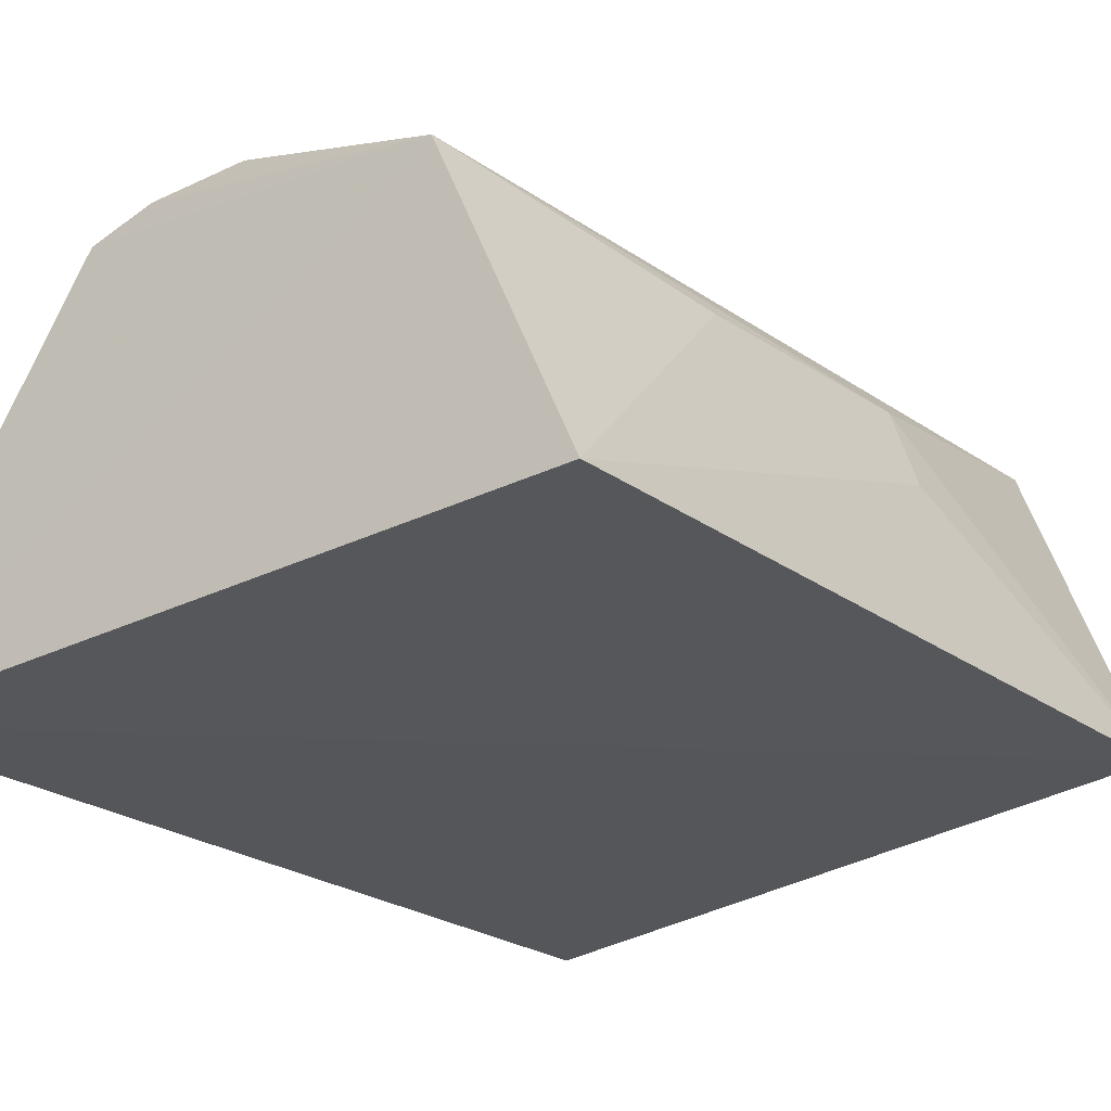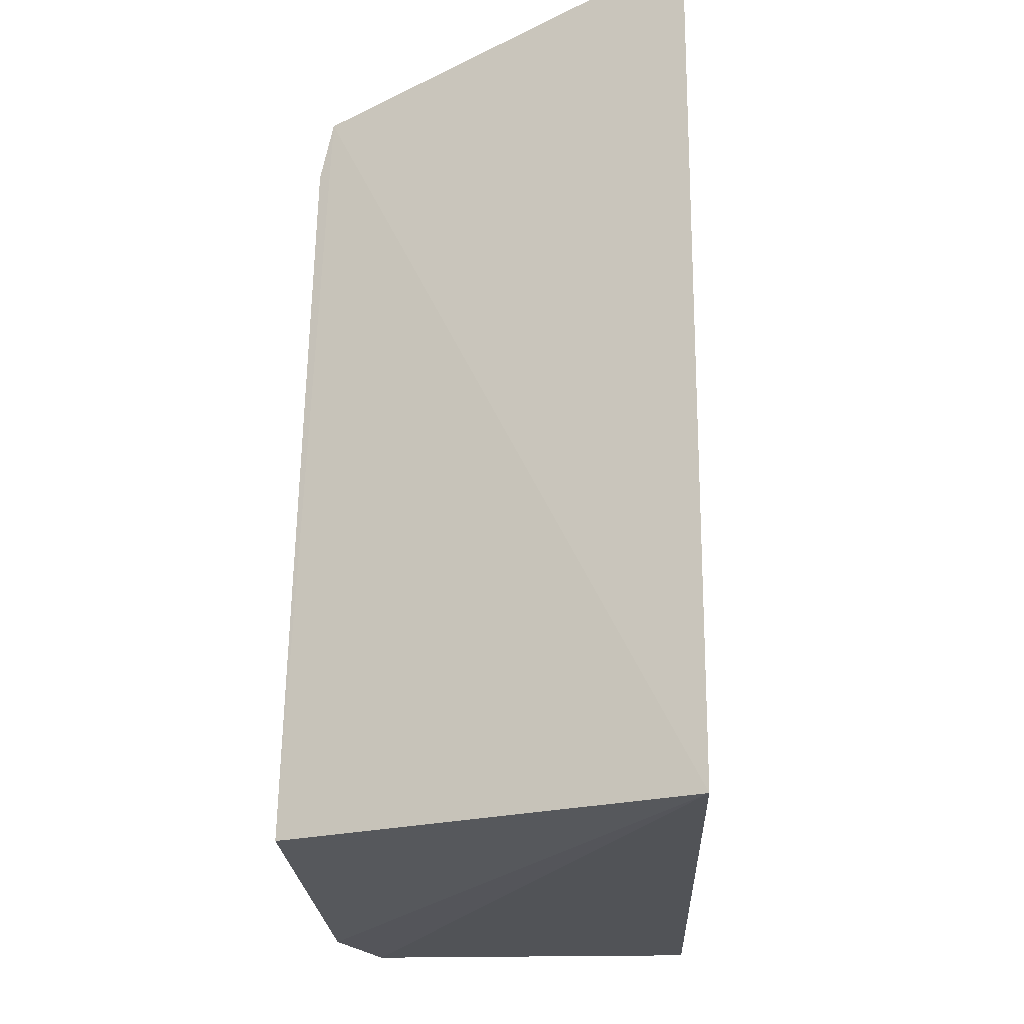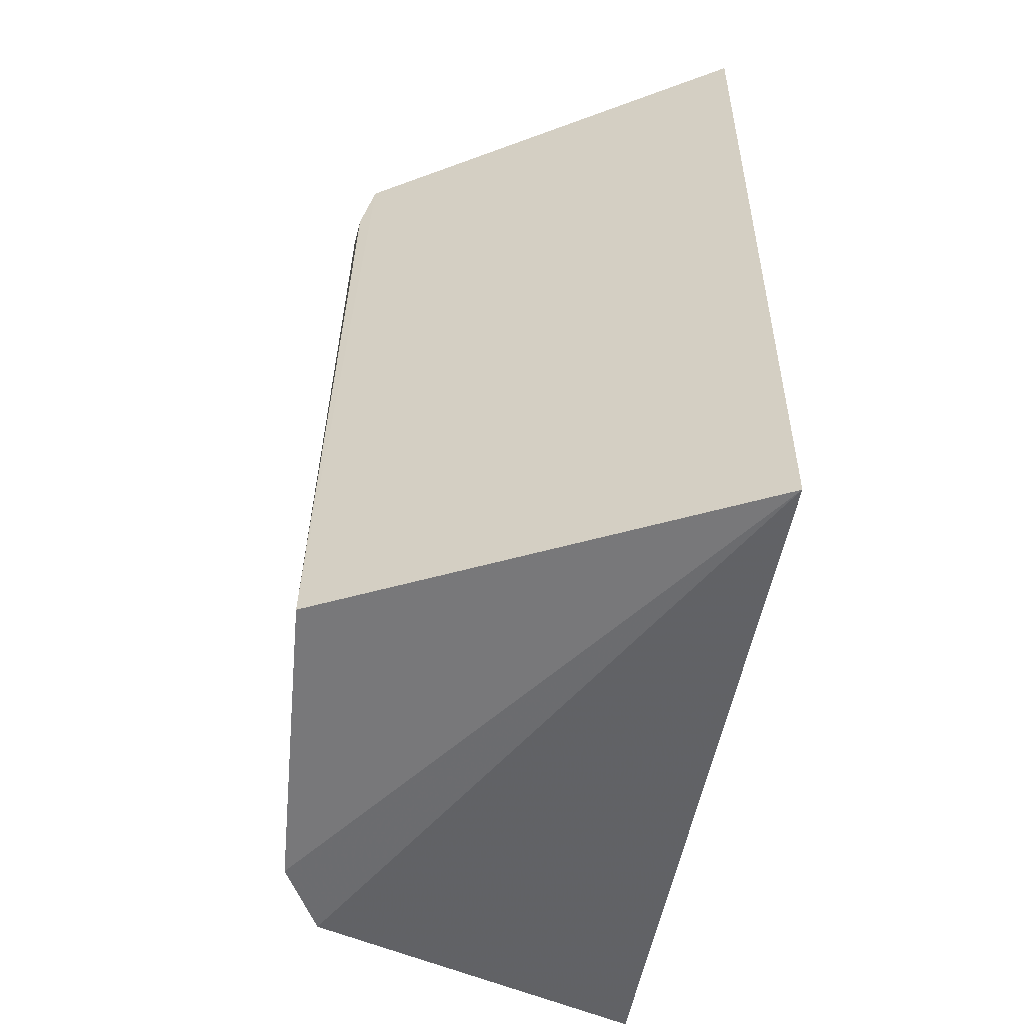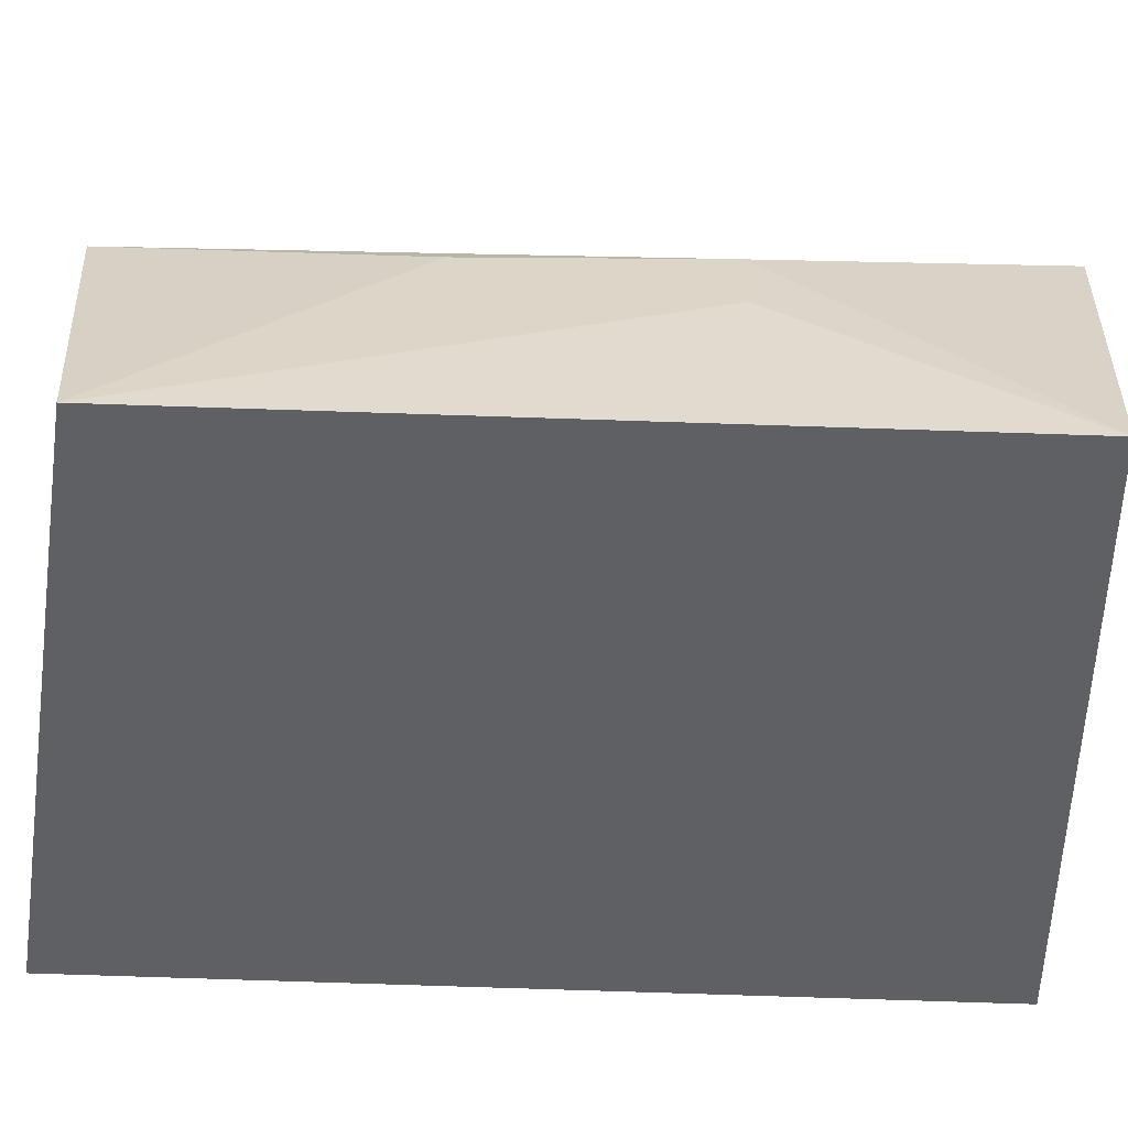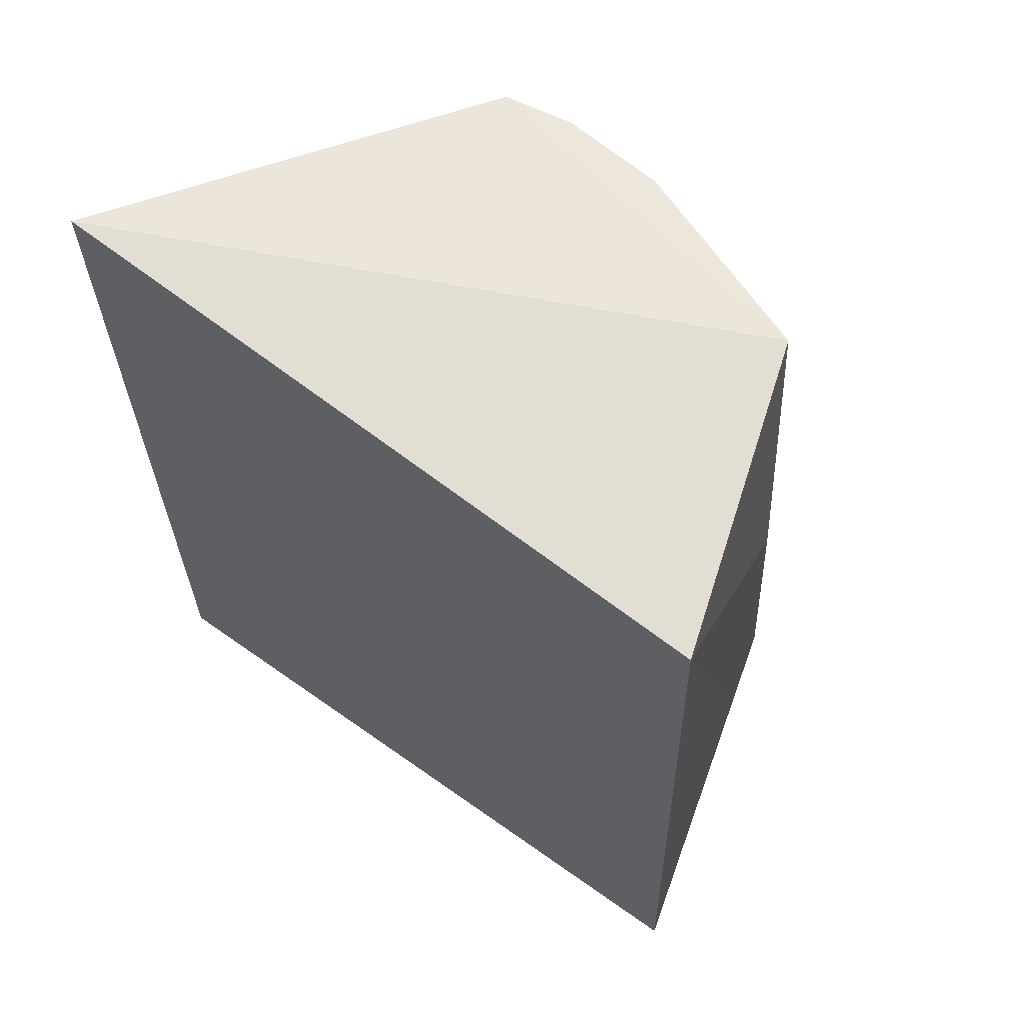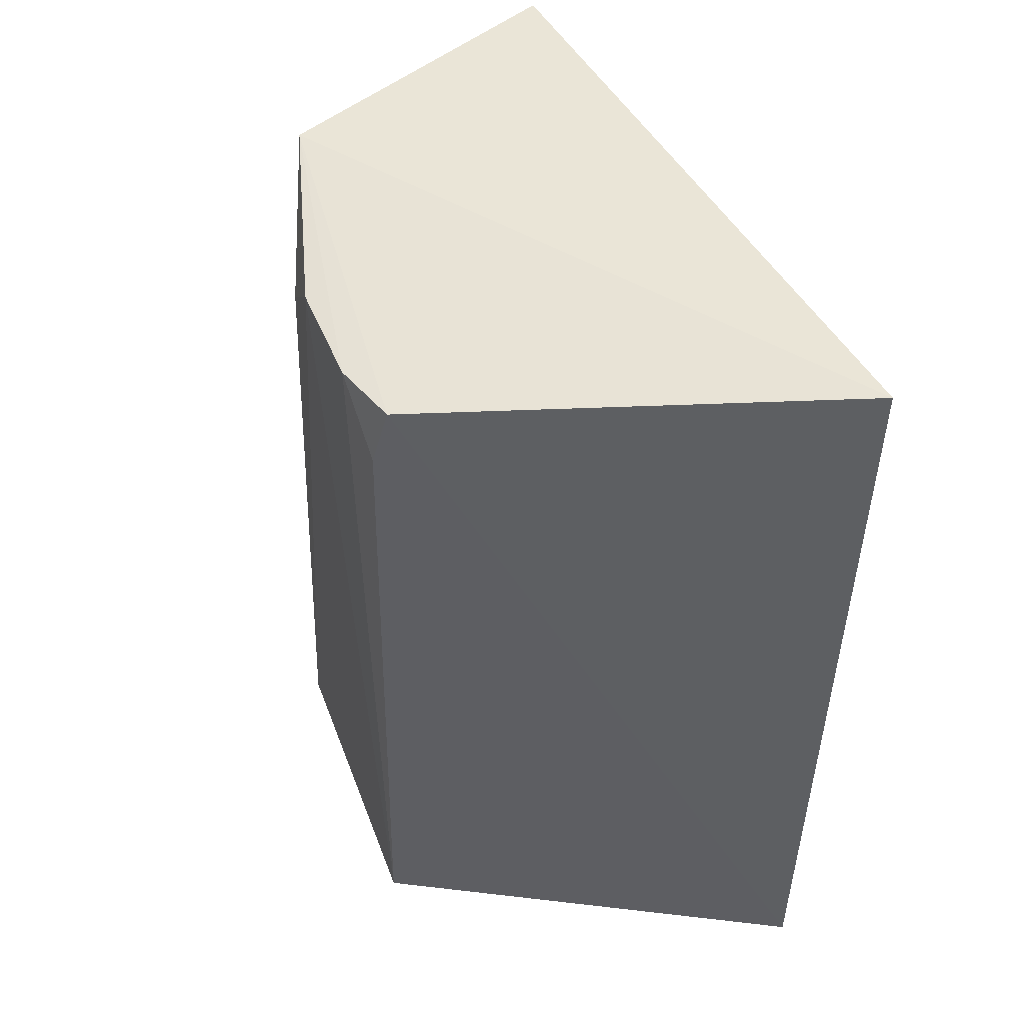
<metadata>
{"format":"obj","ext":"obj","renderer":"f3d","projection":"perspective","resolution":1024,"background":"white","views":[{"elev":-24.1,"azim":38.9,"up":"+Y"},{"elev":-27.4,"azim":-84.6,"up":"+Z"},{"elev":-56.2,"azim":-96.8,"up":"+Z"},{"elev":-40.8,"azim":86.1,"up":"+Y"},{"elev":63.3,"azim":40.4,"up":"+Z"},{"elev":51.0,"azim":-111.8,"up":"+Z"}]}
</metadata>
<code>
v -0.02533 -0.02138 0.2141
v -0.0204 -0.02178 0.01464
v -0.054 0.06082 0.006594
v -0.1358 0.07056 0.2176
v -0.2014 -0.03195 -0.001953
v -0.05689 0.05458 0.219
v -0.04305 0.04573 0.08211
v -0.1998 -0.03453 0.2315
v -0.1497 0.07242 0.008272
v -0.09574 0.0697 0.204
v -0.0358 0.02553 0.08296
v -0.04563 0.04463 0.1436
v -0.1525 0.06568 0.2185
v -0.07215 0.07007 0.006058
v -0.1094 0.07065 0.217
v -0.1507 0.06927 0.2023
f 5 3 2
f 7 2 3
f 7 3 6
f 8 5 2
f 8 2 1
f 8 1 6
f 11 1 2
f 11 2 7
f 12 7 6
f 12 6 1
f 12 11 7
f 12 1 11
f 13 8 6
f 13 6 4
f 13 9 5
f 13 5 8
f 14 3 5
f 14 5 9
f 14 10 6
f 14 6 3
f 15 4 6
f 15 6 10
f 15 9 4
f 15 14 9
f 15 10 14
f 16 13 4
f 16 4 9
f 16 9 13

</code>
